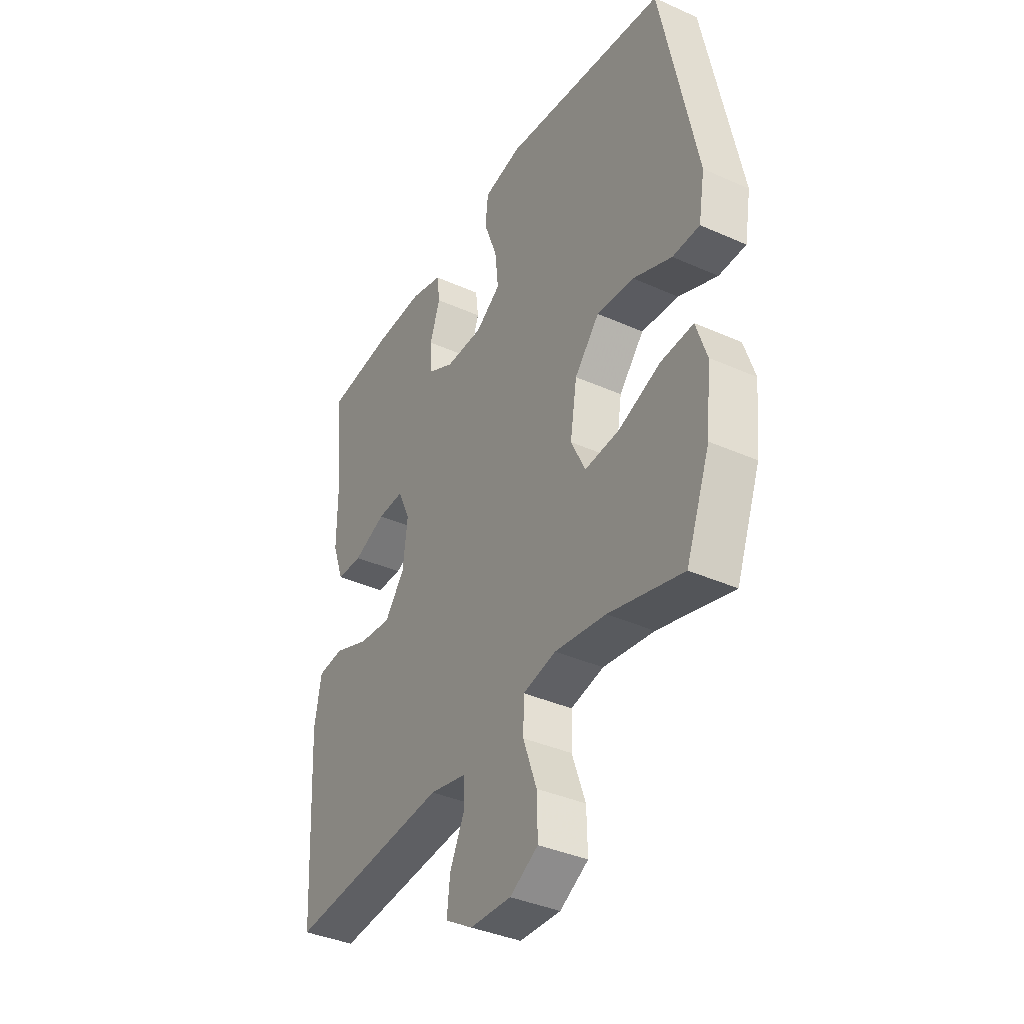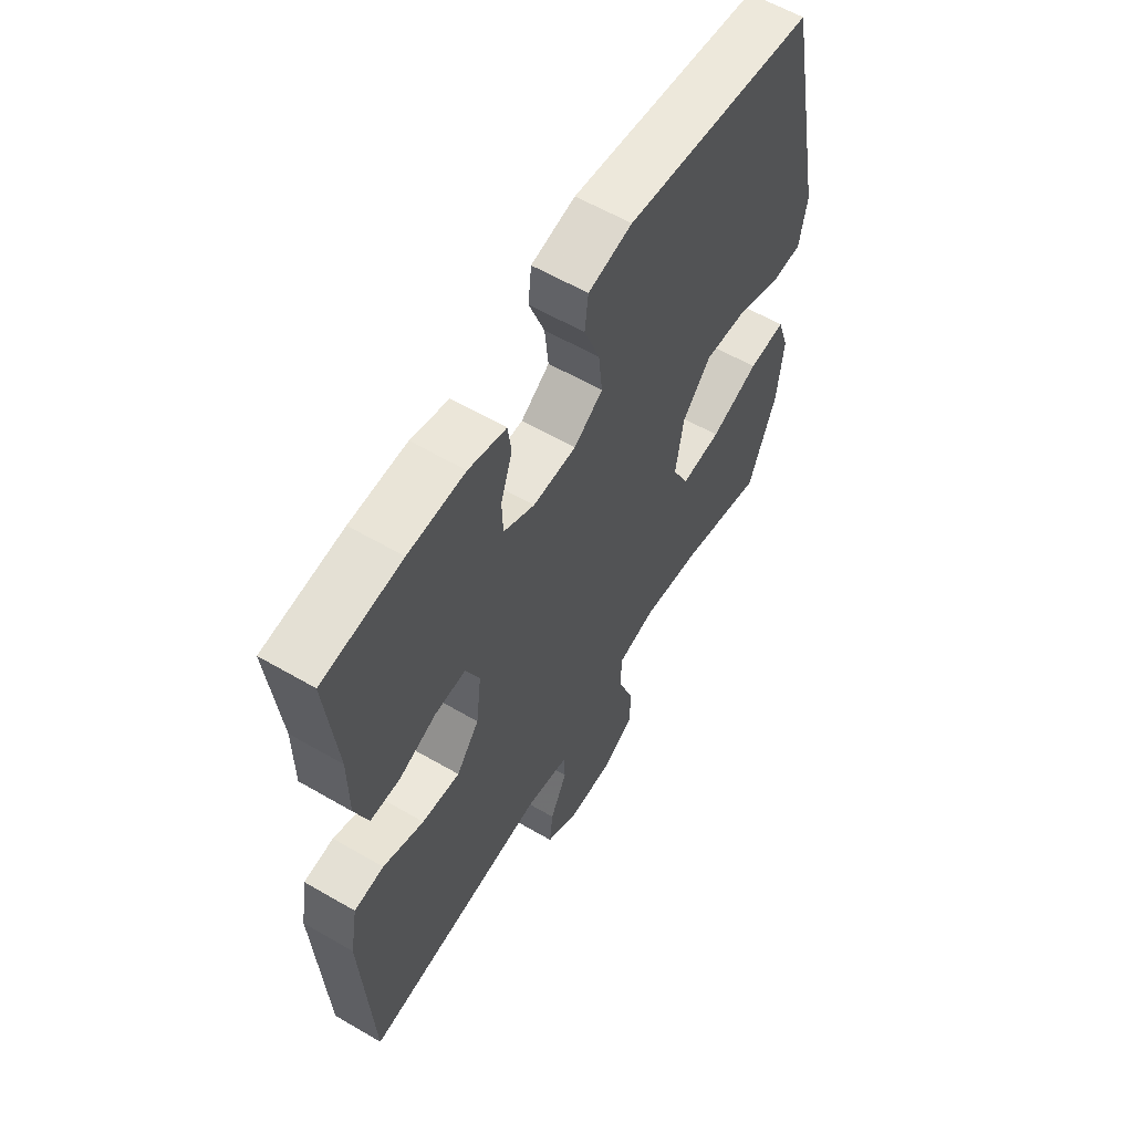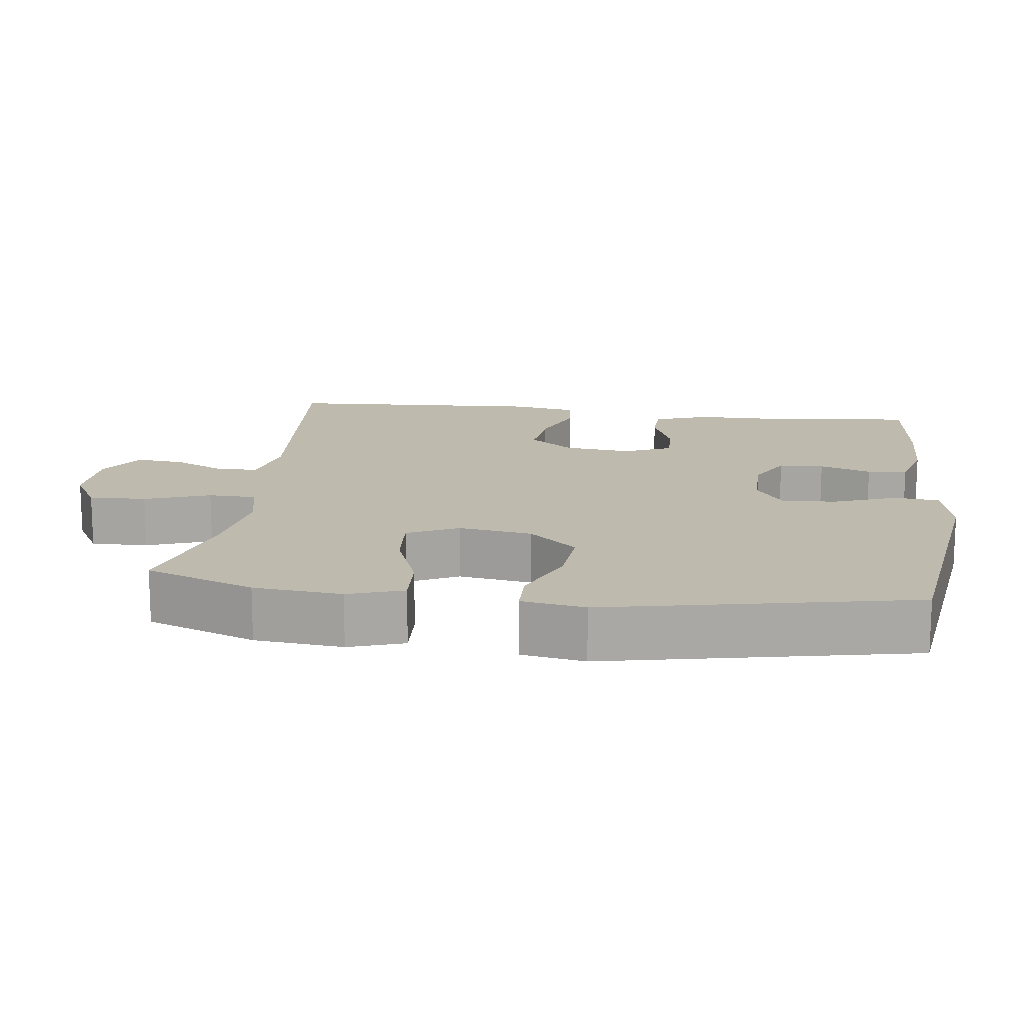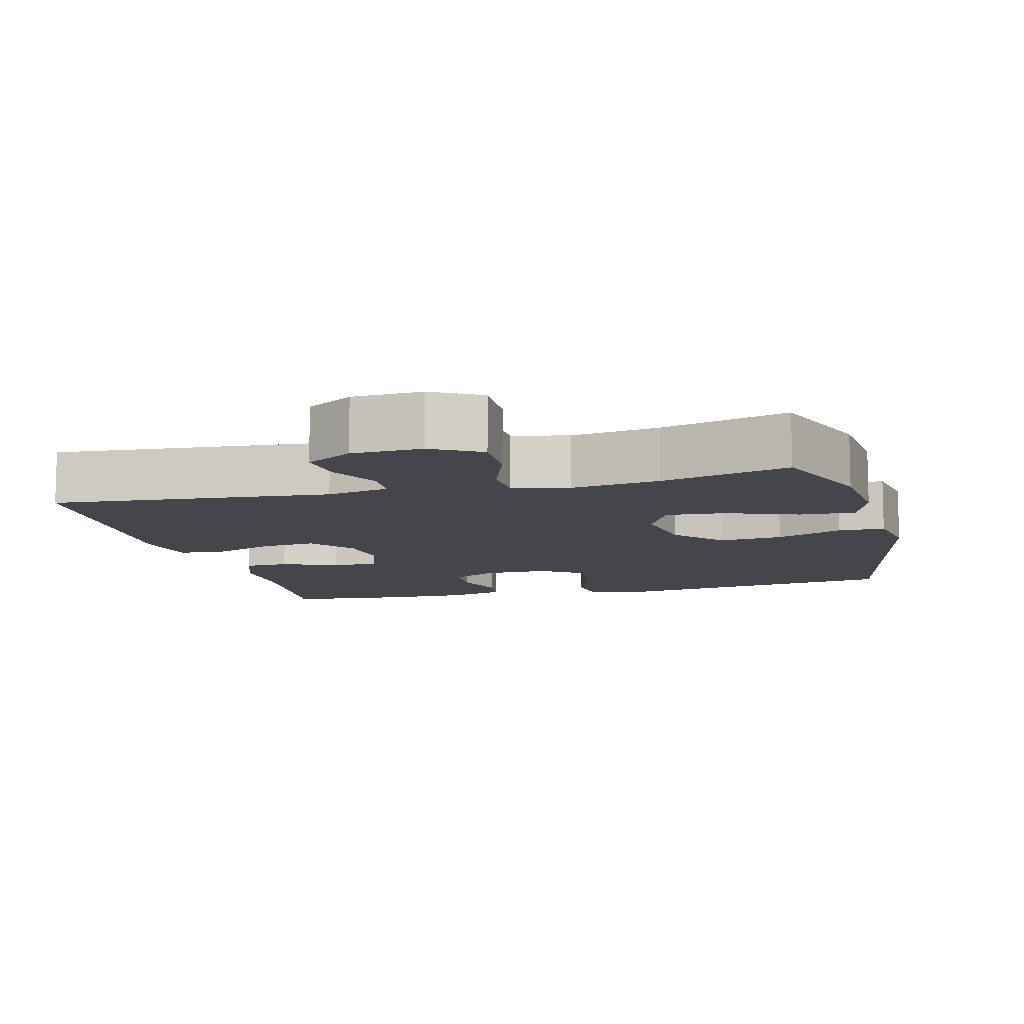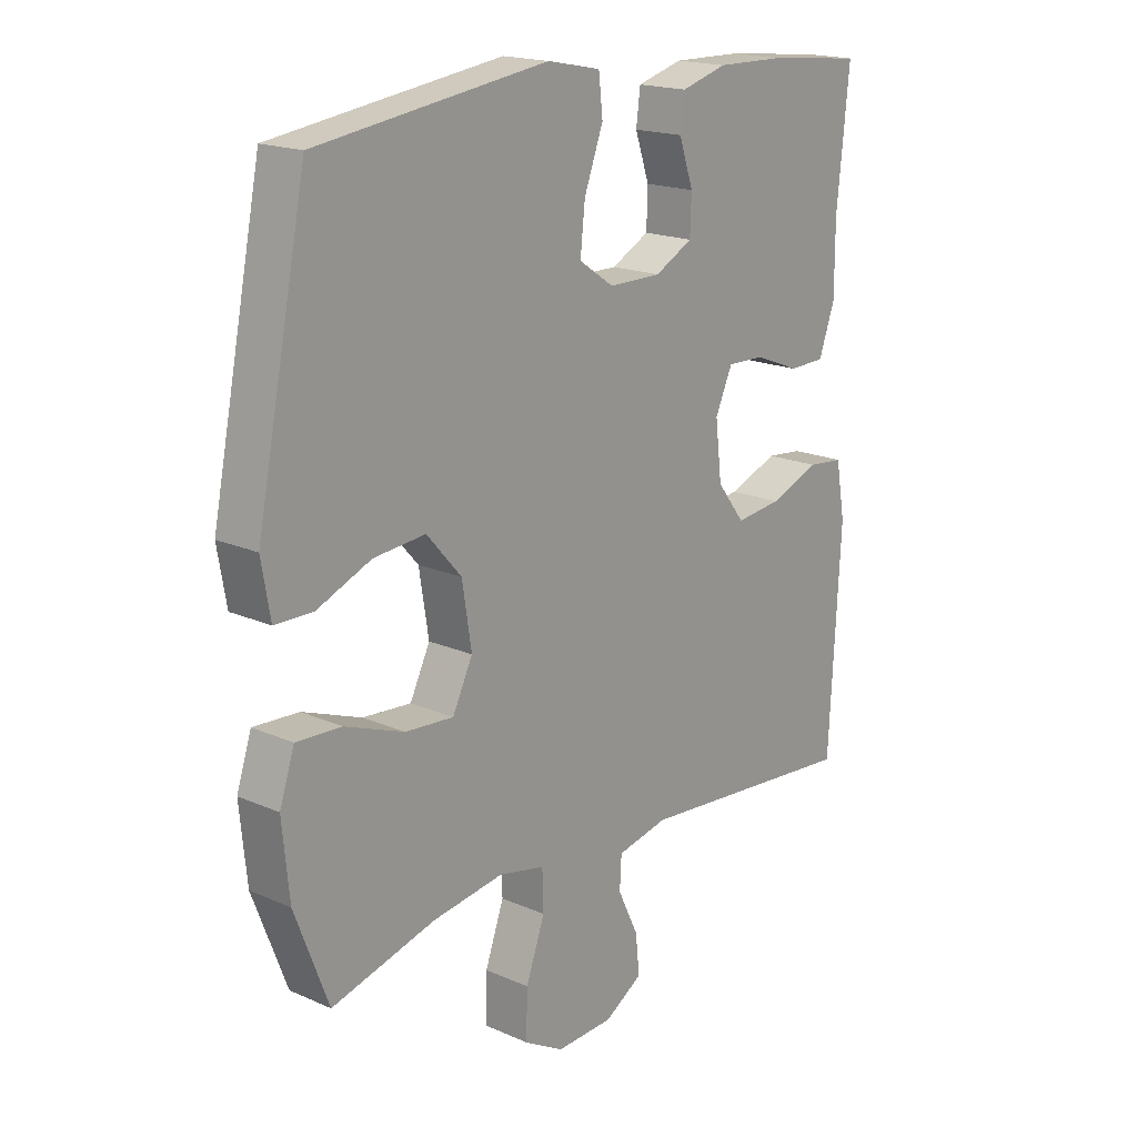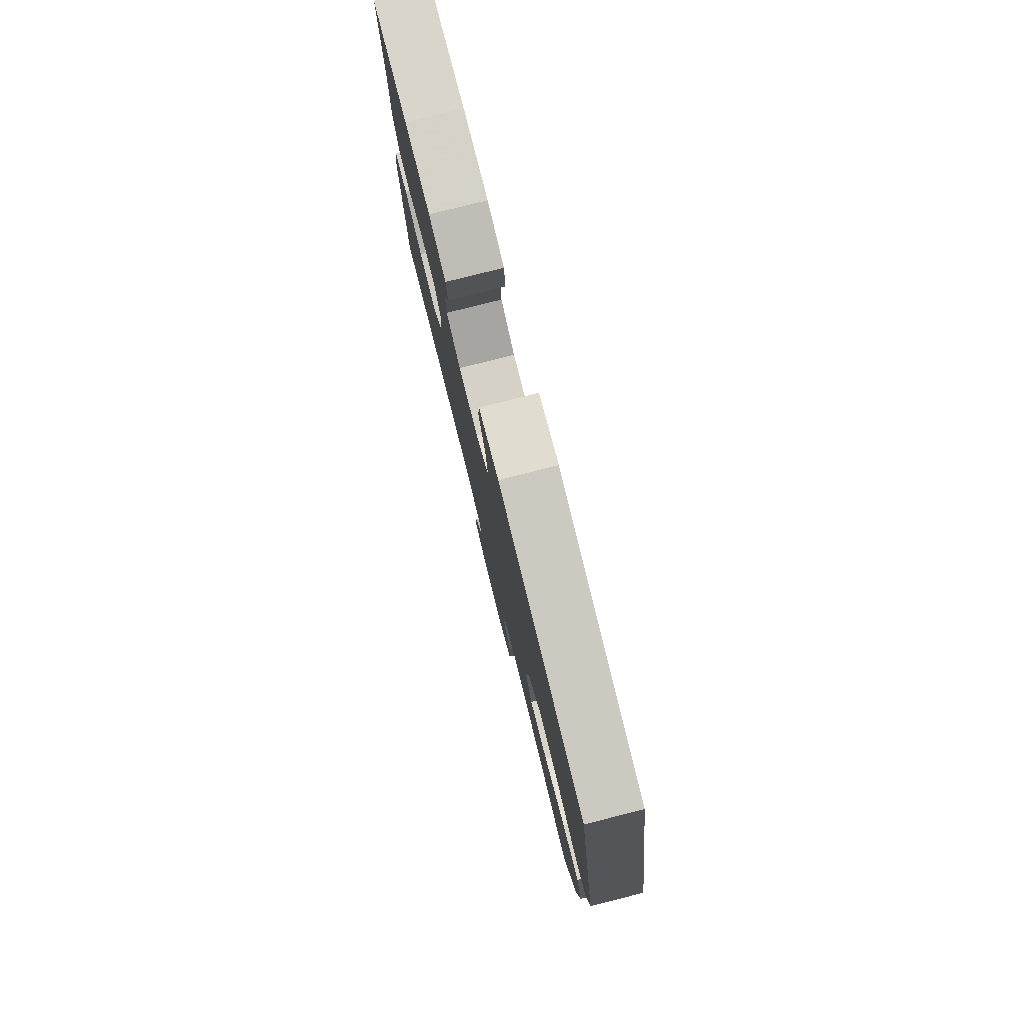
<metadata>
{"format":"obj","ext":"obj","renderer":"f3d","projection":"perspective","resolution":1024,"background":"white","views":[{"elev":-38.0,"azim":-119.6,"up":"+Z"},{"elev":59.9,"azim":120.8,"up":"+Z"},{"elev":15.4,"azim":-82.8,"up":"+Y"},{"elev":-10.0,"azim":-165.6,"up":"+Y"},{"elev":18.2,"azim":-49.5,"up":"+Z"},{"elev":79.5,"azim":-104.1,"up":"+Z"}]}
</metadata>
<code>
v -0.5 0.07 -0.5
v -0.557 0.07 -0.35
v -0.569 0.07 -0.229
v -0.544 0.07 -0.153
v -0.467 0.07 -0.157
v -0.367 0.07 -0.194
v -0.285 0.07 -0.2
v -0.251 0.07 -0.13
v -0.267 0.07 -0.029
v -0.326 0.07 0.038
v -0.414 0.07 0.03
v -0.506 0.07 -0.009
v -0.57 0.07 -0.008
v -0.585 0.07 0.079
v -0.5 0.07 0.5
v -0.109 0.07 0.555
v -0.019 0.07 0.537
v -0.012 0.07 0.475
v -0.044 0.07 0.389
v -0.052 0.07 0.314
v 0.007 0.07 0.274
v 0.096 0.07 0.274
v 0.16 0.07 0.308
v 0.162 0.07 0.37
v 0.138 0.07 0.441
v 0.145 0.07 0.496
v 0.222 0.07 0.518
v 0.338 0.07 0.516
v 0.5 0.07 0.5
v 0.479 0.07 0.293
v 0.479 0.07 0.177
v 0.452 0.07 0.101
v 0.391 0.07 0.099
v 0.314 0.07 0.129
v 0.251 0.07 0.131
v 0.222 0.07 0.066
v 0.233 0.07 -0.027
v 0.28 0.07 -0.088
v 0.358 0.07 -0.079
v 0.442 0.07 -0.046
v 0.503 0.07 -0.052
v 0.519 0.07 -0.143
v 0.5 0.07 -0.5
v 0.119 0.07 -0.468
v 0.033 0.07 -0.487
v 0.03 0.07 -0.541
v 0.065 0.07 -0.614
v 0.072 0.07 -0.68
v 0.007 0.07 -0.72
v -0.09 0.07 -0.724
v -0.157 0.07 -0.686
v -0.155 0.07 -0.607
v -0.123 0.07 -0.517
v -0.125 0.07 -0.451
v -0.203 0.07 -0.434
v -0.324 0.07 -0.452
v -0.5 0 -0.5
v -0.557 0 -0.35
v -0.569 0 -0.229
v -0.544 0 -0.153
v -0.467 0 -0.157
v -0.367 0 -0.194
v -0.285 0 -0.2
v -0.251 0 -0.13
v -0.267 0 -0.029
v -0.326 0 0.038
v -0.414 0 0.03
v -0.506 0 -0.009
v -0.57 0 -0.008
v -0.585 0 0.079
v -0.5 0 0.5
v -0.109 0 0.555
v -0.019 0 0.537
v -0.012 0 0.475
v -0.044 0 0.389
v -0.052 0 0.314
v 0.007 0 0.274
v 0.096 0 0.274
v 0.16 0 0.308
v 0.162 0 0.37
v 0.138 0 0.441
v 0.145 0 0.496
v 0.222 0 0.518
v 0.338 0 0.516
v 0.5 0 0.5
v 0.479 0 0.293
v 0.479 0 0.177
v 0.452 0 0.101
v 0.391 0 0.099
v 0.314 0 0.129
v 0.251 0 0.131
v 0.222 0 0.066
v 0.233 0 -0.027
v 0.28 0 -0.088
v 0.358 0 -0.079
v 0.442 0 -0.046
v 0.503 0 -0.052
v 0.519 0 -0.143
v 0.5 0 -0.5
v 0.119 0 -0.468
v 0.033 0 -0.487
v 0.03 0 -0.541
v 0.065 0 -0.614
v 0.072 0 -0.68
v 0.007 0 -0.72
v -0.09 0 -0.724
v -0.157 0 -0.686
v -0.155 0 -0.607
v -0.123 0 -0.517
v -0.125 0 -0.451
v -0.203 0 -0.434
v -0.324 0 -0.452
f 51 52 53
f 50 51 53
f 49 50 53
f 48 49 53
f 47 48 53
f 46 47 53
f 45 46 53 54
f 44 45 54
f 42 43 44
f 41 42 44
f 40 41 44
f 39 40 44
f 44 54 55
f 39 44 55
f 38 39 55
f 32 33 34
f 31 32 34
f 30 31 34
f 30 34 35
f 29 30 35
f 28 29 35
f 27 28 35
f 26 27 35
f 25 26 35
f 24 25 35
f 23 24 35 36
f 17 18 19
f 16 17 19
f 15 16 19
f 14 15 19
f 13 14 19
f 12 13 19
f 11 12 19
f 10 11 19 20
f 9 10 20 21
f 4 5 6
f 3 4 6
f 2 3 6
f 1 2 6
f 56 1 6
f 56 6 7
f 56 7 8
f 55 56 8
f 38 55 8
f 37 38 8
f 37 8 9
f 36 37 9
f 23 36 9
f 22 23 9
f 9 21 22
f 109 108 107
f 109 107 106
f 109 106 105
f 109 105 104
f 109 104 103
f 109 103 102
f 110 109 102 101
f 110 101 100
f 100 99 98
f 100 98 97
f 100 97 96
f 100 96 95
f 111 110 100
f 111 100 95
f 111 95 94
f 90 89 88
f 90 88 87
f 90 87 86
f 91 90 86
f 91 86 85
f 91 85 84
f 91 84 83
f 91 83 82
f 91 82 81
f 91 81 80
f 92 91 80 79
f 75 74 73
f 75 73 72
f 75 72 71
f 75 71 70
f 75 70 69
f 75 69 68
f 75 68 67
f 76 75 67 66
f 77 76 66 65
f 62 61 60
f 62 60 59
f 62 59 58
f 62 58 57
f 62 57 112
f 63 62 112
f 64 63 112
f 64 112 111
f 64 111 94
f 64 94 93
f 65 64 93
f 65 93 92
f 65 92 79
f 65 79 78
f 78 77 65
f 1 57 58 2
f 2 58 59 3
f 3 59 60 4
f 4 60 61 5
f 5 61 62 6
f 6 62 63 7
f 7 63 64 8
f 8 64 65 9
f 9 65 66 10
f 10 66 67 11
f 11 67 68 12
f 12 68 69 13
f 13 69 70 14
f 14 70 71 15
f 15 71 72 16
f 16 72 73 17
f 17 73 74 18
f 18 74 75 19
f 19 75 76 20
f 20 76 77 21
f 21 77 78 22
f 22 78 79 23
f 23 79 80 24
f 24 80 81 25
f 25 81 82 26
f 26 82 83 27
f 27 83 84 28
f 28 84 85 29
f 29 85 86 30
f 30 86 87 31
f 31 87 88 32
f 32 88 89 33
f 33 89 90 34
f 34 90 91 35
f 35 91 92 36
f 36 92 93 37
f 37 93 94 38
f 38 94 95 39
f 39 95 96 40
f 40 96 97 41
f 41 97 98 42
f 42 98 99 43
f 43 99 100 44
f 44 100 101 45
f 45 101 102 46
f 46 102 103 47
f 47 103 104 48
f 48 104 105 49
f 49 105 106 50
f 50 106 107 51
f 51 107 108 52
f 52 108 109 53
f 53 109 110 54
f 54 110 111 55
f 55 111 112 56
f 56 112 57 1

</code>
